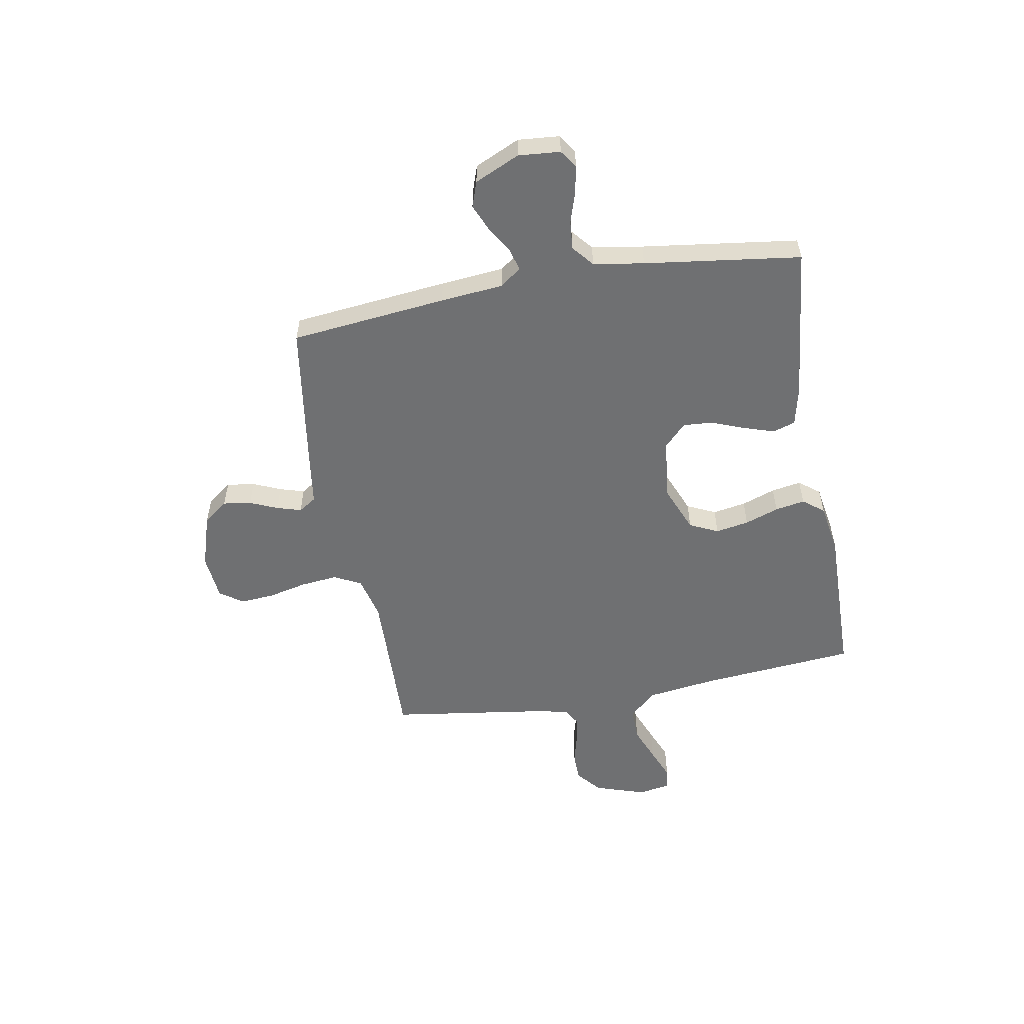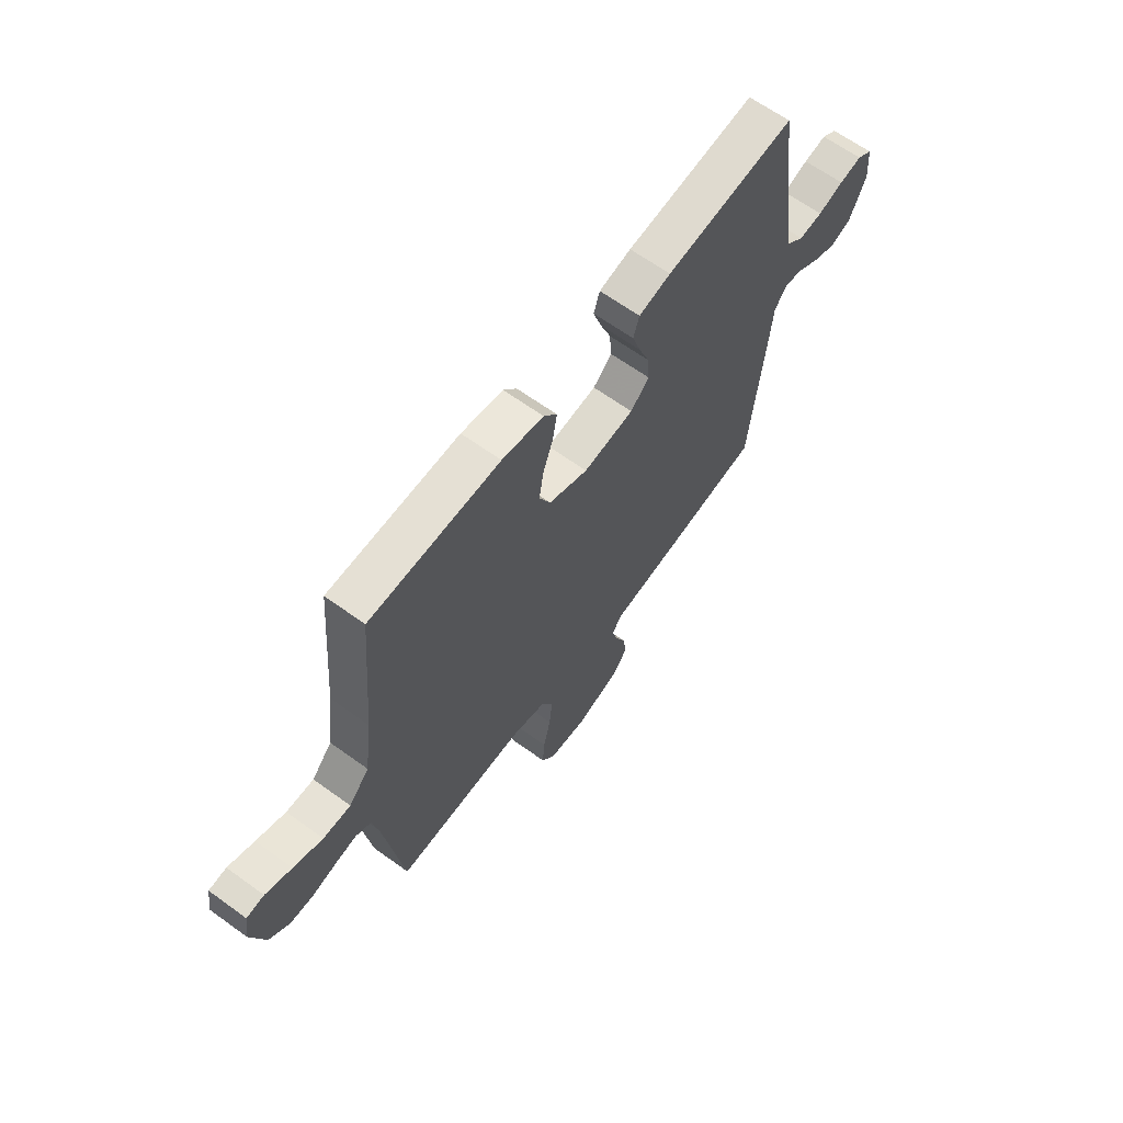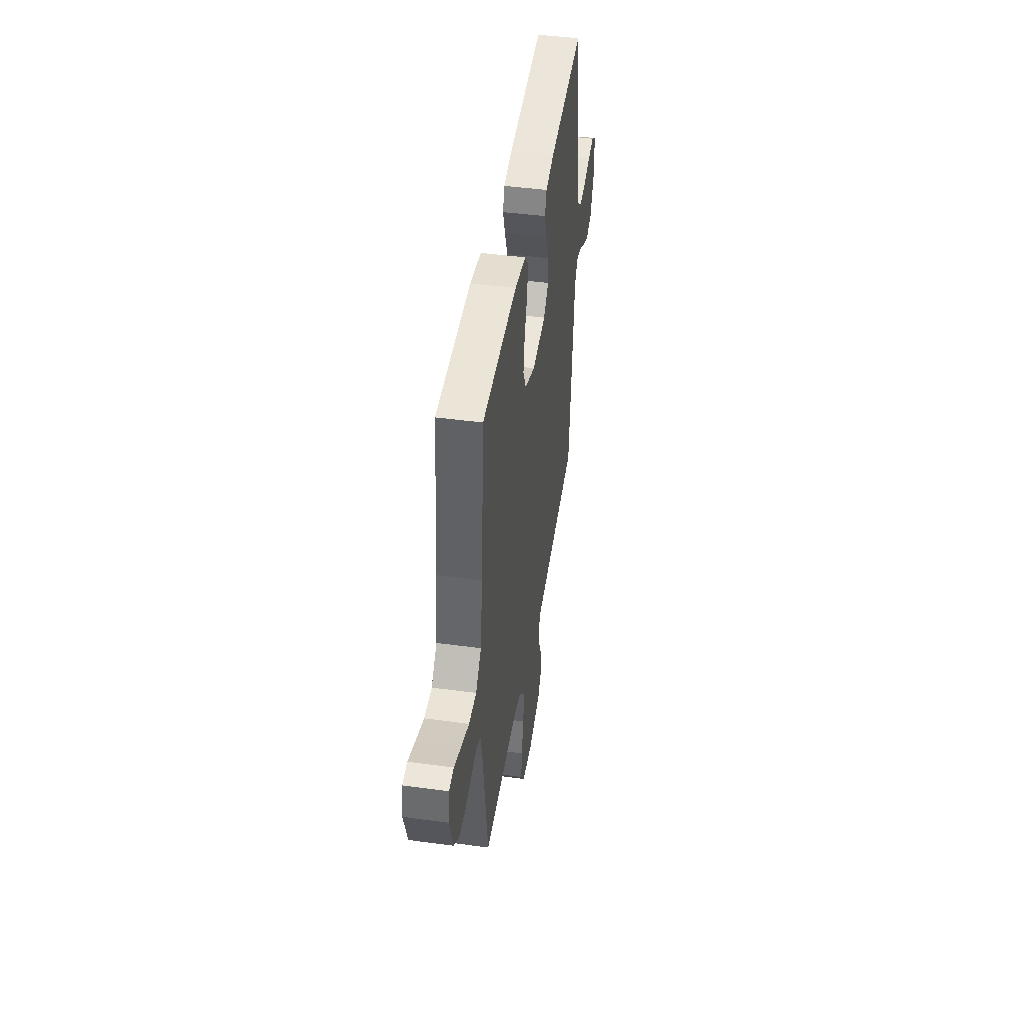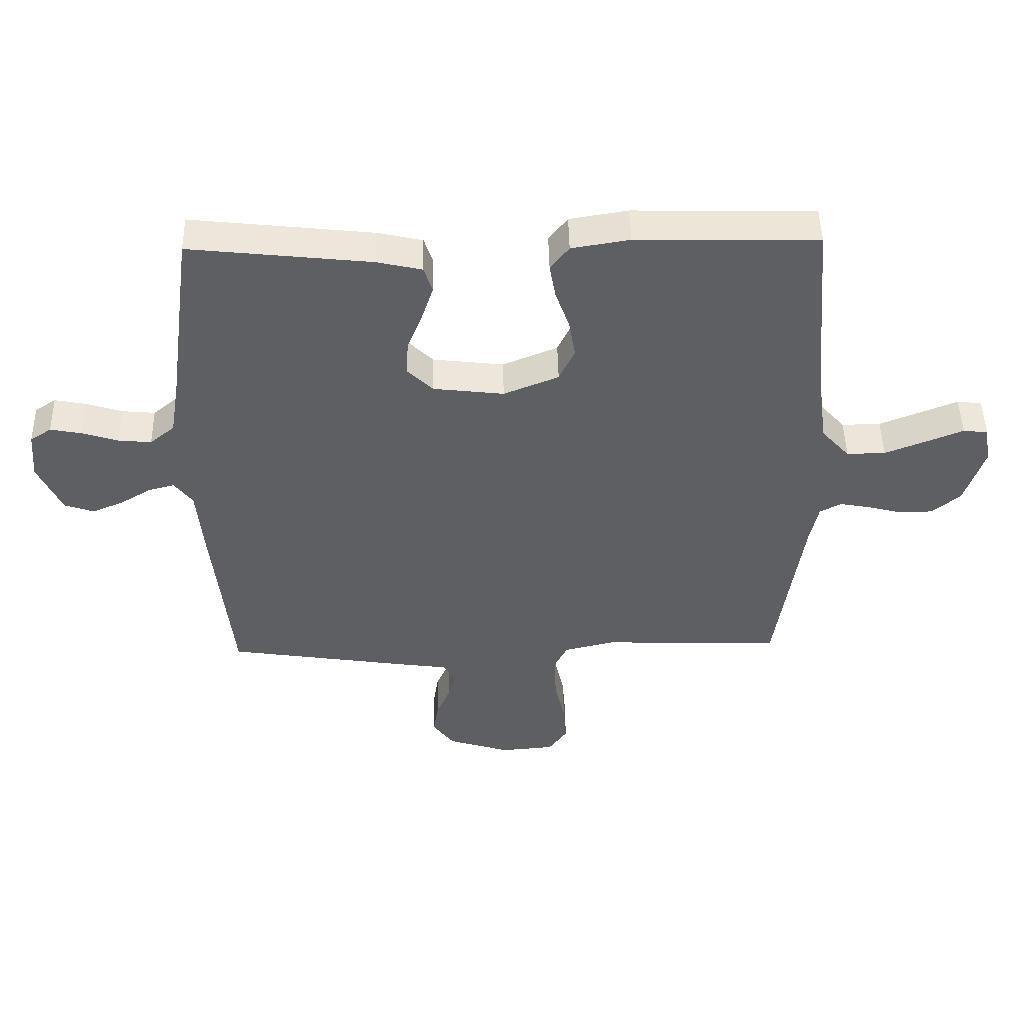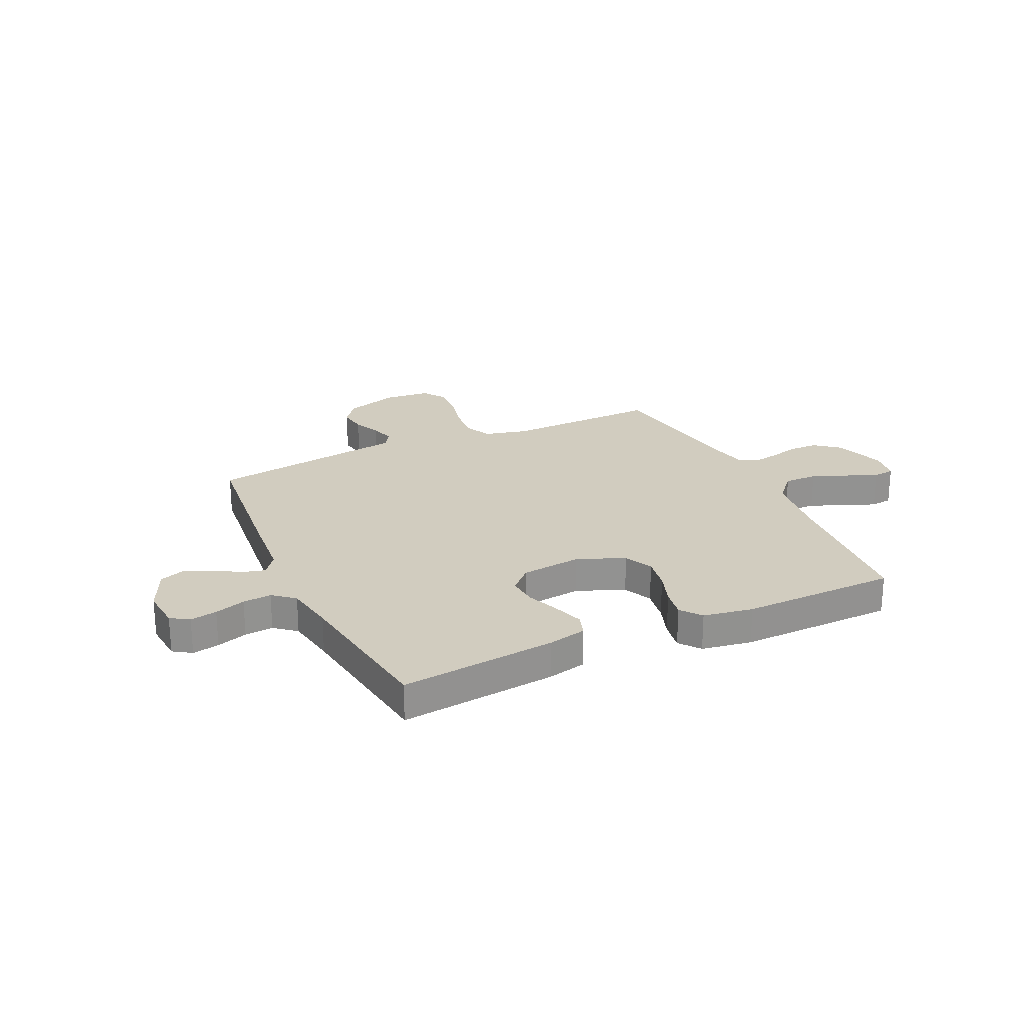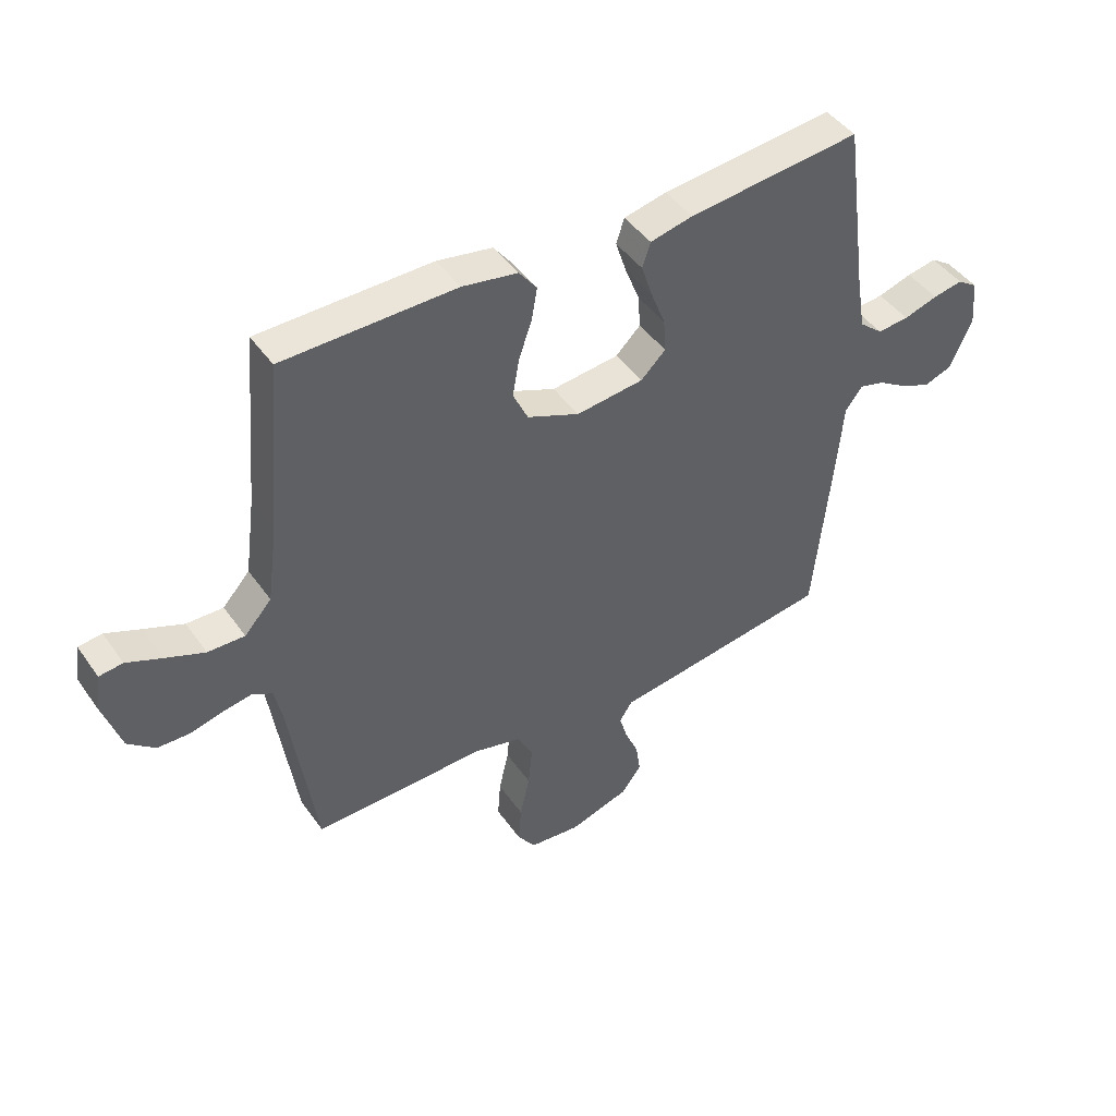
<metadata>
{"format":"obj","ext":"obj","renderer":"f3d","projection":"perspective","resolution":1024,"background":"white","views":[{"elev":-54.9,"azim":-79.7,"up":"+Y"},{"elev":64.1,"azim":126.2,"up":"+Z"},{"elev":44.7,"azim":99.0,"up":"+Z"},{"elev":47.8,"azim":-1.2,"up":"+Z"},{"elev":24.0,"azim":-25.0,"up":"+Y"},{"elev":44.6,"azim":147.2,"up":"+Z"}]}
</metadata>
<code>
v -0.5 0.07 0.5
v -0.2 0.07 0.467
v -0.126 0.07 0.45
v -0.112 0.07 0.407
v -0.131 0.07 0.349
v -0.156 0.07 0.285
v -0.16 0.07 0.228
v -0.117 0.07 0.186
v 0 0.07 0.172
v 0.091 0.07 0.209
v 0.117 0.07 0.264
v 0.106 0.07 0.328
v 0.083 0.07 0.393
v 0.073 0.07 0.45
v 0.104 0.07 0.49
v 0.2 0.07 0.506
v 0.5 0.07 0.5
v 0.526 0.07 0.2
v 0.544 0.07 0.066
v 0.591 0.07 0.014
v 0.655 0.07 0.015
v 0.723 0.07 0.042
v 0.784 0.07 0.067
v 0.825 0.07 0.062
v 0.835 0.07 0
v 0.803 0.07 -0.098
v 0.756 0.07 -0.137
v 0.7 0.07 -0.138
v 0.643 0.07 -0.123
v 0.593 0.07 -0.114
v 0.558 0.07 -0.133
v 0.544 0.07 -0.2
v 0.5 0.07 -0.5
v 0.2 0.07 -0.491
v 0.117 0.07 -0.511
v 0.091 0.07 -0.563
v 0.098 0.07 -0.633
v 0.115 0.07 -0.708
v 0.12 0.07 -0.774
v 0.089 0.07 -0.818
v 0 0.07 -0.826
v -0.104 0.07 -0.793
v -0.139 0.07 -0.746
v -0.131 0.07 -0.692
v -0.108 0.07 -0.639
v -0.094 0.07 -0.592
v -0.116 0.07 -0.558
v -0.2 0.07 -0.546
v -0.5 0.07 -0.5
v -0.531 0.07 -0.2
v -0.542 0.07 -0.079
v -0.572 0.07 -0.039
v -0.615 0.07 -0.05
v -0.666 0.07 -0.081
v -0.718 0.07 -0.103
v -0.767 0.07 -0.086
v -0.806 0.07 0
v -0.799 0.07 0.08
v -0.764 0.07 0.103
v -0.712 0.07 0.093
v -0.653 0.07 0.074
v -0.598 0.07 0.069
v -0.557 0.07 0.103
v -0.541 0.07 0.2
v -0.5 0 0.5
v -0.2 0 0.467
v -0.126 0 0.45
v -0.112 0 0.407
v -0.131 0 0.349
v -0.156 0 0.285
v -0.16 0 0.228
v -0.117 0 0.186
v 0 0 0.172
v 0.091 0 0.209
v 0.117 0 0.264
v 0.106 0 0.328
v 0.083 0 0.393
v 0.073 0 0.45
v 0.104 0 0.49
v 0.2 0 0.506
v 0.5 0 0.5
v 0.526 0 0.2
v 0.544 0 0.066
v 0.591 0 0.014
v 0.655 0 0.015
v 0.723 0 0.042
v 0.784 0 0.067
v 0.825 0 0.062
v 0.835 0 0
v 0.803 0 -0.098
v 0.756 0 -0.137
v 0.7 0 -0.138
v 0.643 0 -0.123
v 0.593 0 -0.114
v 0.558 0 -0.133
v 0.544 0 -0.2
v 0.5 0 -0.5
v 0.2 0 -0.491
v 0.117 0 -0.511
v 0.091 0 -0.563
v 0.098 0 -0.633
v 0.115 0 -0.708
v 0.12 0 -0.774
v 0.089 0 -0.818
v 0 0 -0.826
v -0.104 0 -0.793
v -0.139 0 -0.746
v -0.131 0 -0.692
v -0.108 0 -0.639
v -0.094 0 -0.592
v -0.116 0 -0.558
v -0.2 0 -0.546
v -0.5 0 -0.5
v -0.531 0 -0.2
v -0.542 0 -0.079
v -0.572 0 -0.039
v -0.615 0 -0.05
v -0.666 0 -0.081
v -0.718 0 -0.103
v -0.767 0 -0.086
v -0.806 0 0
v -0.799 0 0.08
v -0.764 0 0.103
v -0.712 0 0.093
v -0.653 0 0.074
v -0.598 0 0.069
v -0.557 0 0.103
v -0.541 0 0.2
f 58 59 60 61
f 58 61 62
f 57 58 62
f 56 57 62
f 53 54 55 56
f 52 53 56 62
f 51 52 62 63
f 47 48 49 50
f 47 50 51 63
f 42 43 44 45
f 42 45 46
f 41 42 46
f 40 41 46
f 37 38 39 40
f 36 37 40 46
f 35 36 46 47
f 32 33 34
f 31 32 34 35
f 26 27 28 29
f 26 29 30
f 25 26 30
f 22 23 24 25
f 21 22 25 30
f 20 21 30 31
f 15 16 17 18
f 15 18 19
f 12 13 14 15
f 11 12 15 19
f 10 11 19 20
f 3 4 5 6
f 1 2 3 6
f 64 1 6 7
f 63 64 7 8
f 47 63 8 9
f 20 31 35 47
f 9 10 20 47
f 125 124 123 122
f 126 125 122
f 126 122 121
f 126 121 120
f 120 119 118 117
f 126 120 117 116
f 127 126 116 115
f 114 113 112 111
f 127 115 114 111
f 109 108 107 106
f 110 109 106
f 110 106 105
f 110 105 104
f 104 103 102 101
f 110 104 101 100
f 111 110 100 99
f 98 97 96
f 99 98 96 95
f 93 92 91 90
f 94 93 90
f 94 90 89
f 89 88 87 86
f 94 89 86 85
f 95 94 85 84
f 82 81 80 79
f 83 82 79
f 79 78 77 76
f 83 79 76 75
f 84 83 75 74
f 70 69 68 67
f 70 67 66 65
f 71 70 65 128
f 72 71 128 127
f 73 72 127 111
f 111 99 95 84
f 111 84 74 73
f 1 65 66 2
f 2 66 67 3
f 3 67 68 4
f 4 68 69 5
f 5 69 70 6
f 6 70 71 7
f 7 71 72 8
f 8 72 73 9
f 9 73 74 10
f 10 74 75 11
f 11 75 76 12
f 12 76 77 13
f 13 77 78 14
f 14 78 79 15
f 15 79 80 16
f 16 80 81 17
f 17 81 82 18
f 18 82 83 19
f 19 83 84 20
f 20 84 85 21
f 21 85 86 22
f 22 86 87 23
f 23 87 88 24
f 24 88 89 25
f 25 89 90 26
f 26 90 91 27
f 27 91 92 28
f 28 92 93 29
f 29 93 94 30
f 30 94 95 31
f 31 95 96 32
f 32 96 97 33
f 33 97 98 34
f 34 98 99 35
f 35 99 100 36
f 36 100 101 37
f 37 101 102 38
f 38 102 103 39
f 39 103 104 40
f 40 104 105 41
f 41 105 106 42
f 42 106 107 43
f 43 107 108 44
f 44 108 109 45
f 45 109 110 46
f 46 110 111 47
f 47 111 112 48
f 48 112 113 49
f 49 113 114 50
f 50 114 115 51
f 51 115 116 52
f 52 116 117 53
f 53 117 118 54
f 54 118 119 55
f 55 119 120 56
f 56 120 121 57
f 57 121 122 58
f 58 122 123 59
f 59 123 124 60
f 60 124 125 61
f 61 125 126 62
f 62 126 127 63
f 63 127 128 64
f 64 128 65 1

</code>
